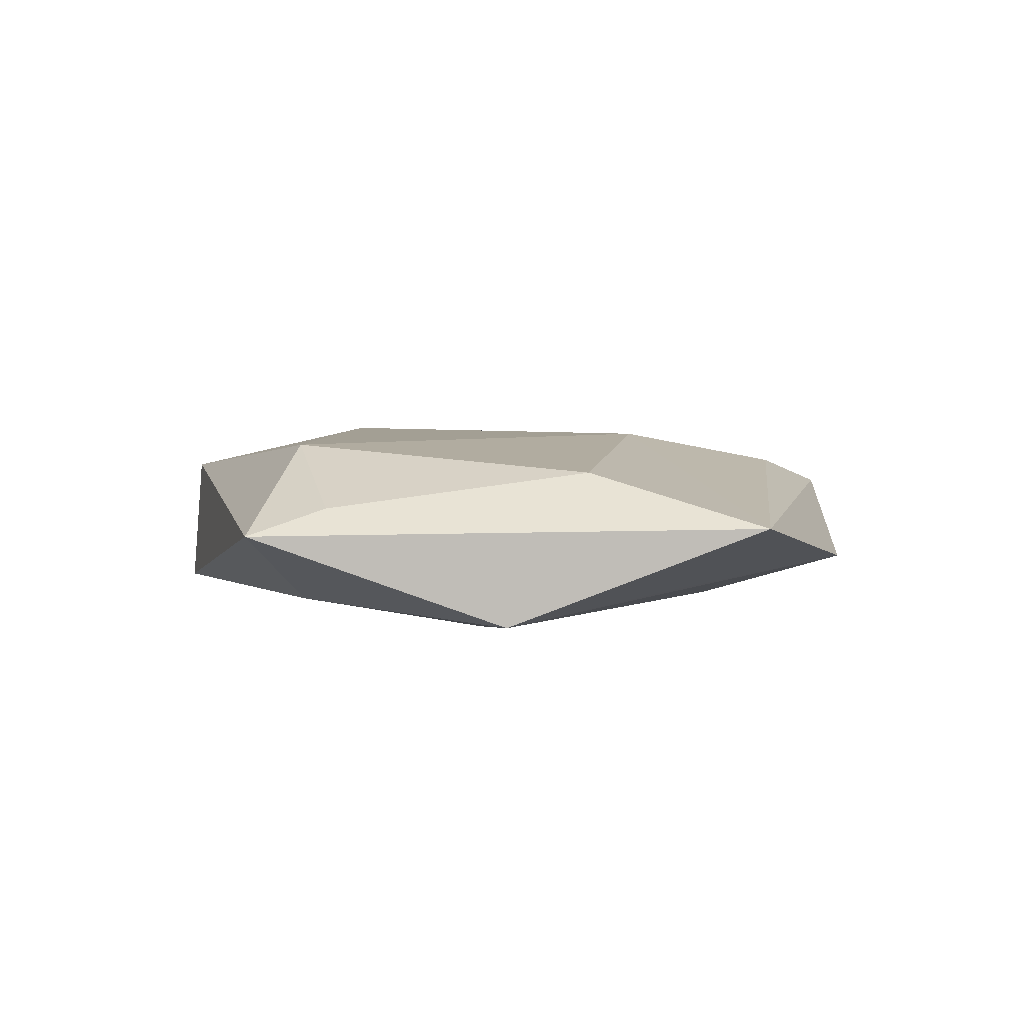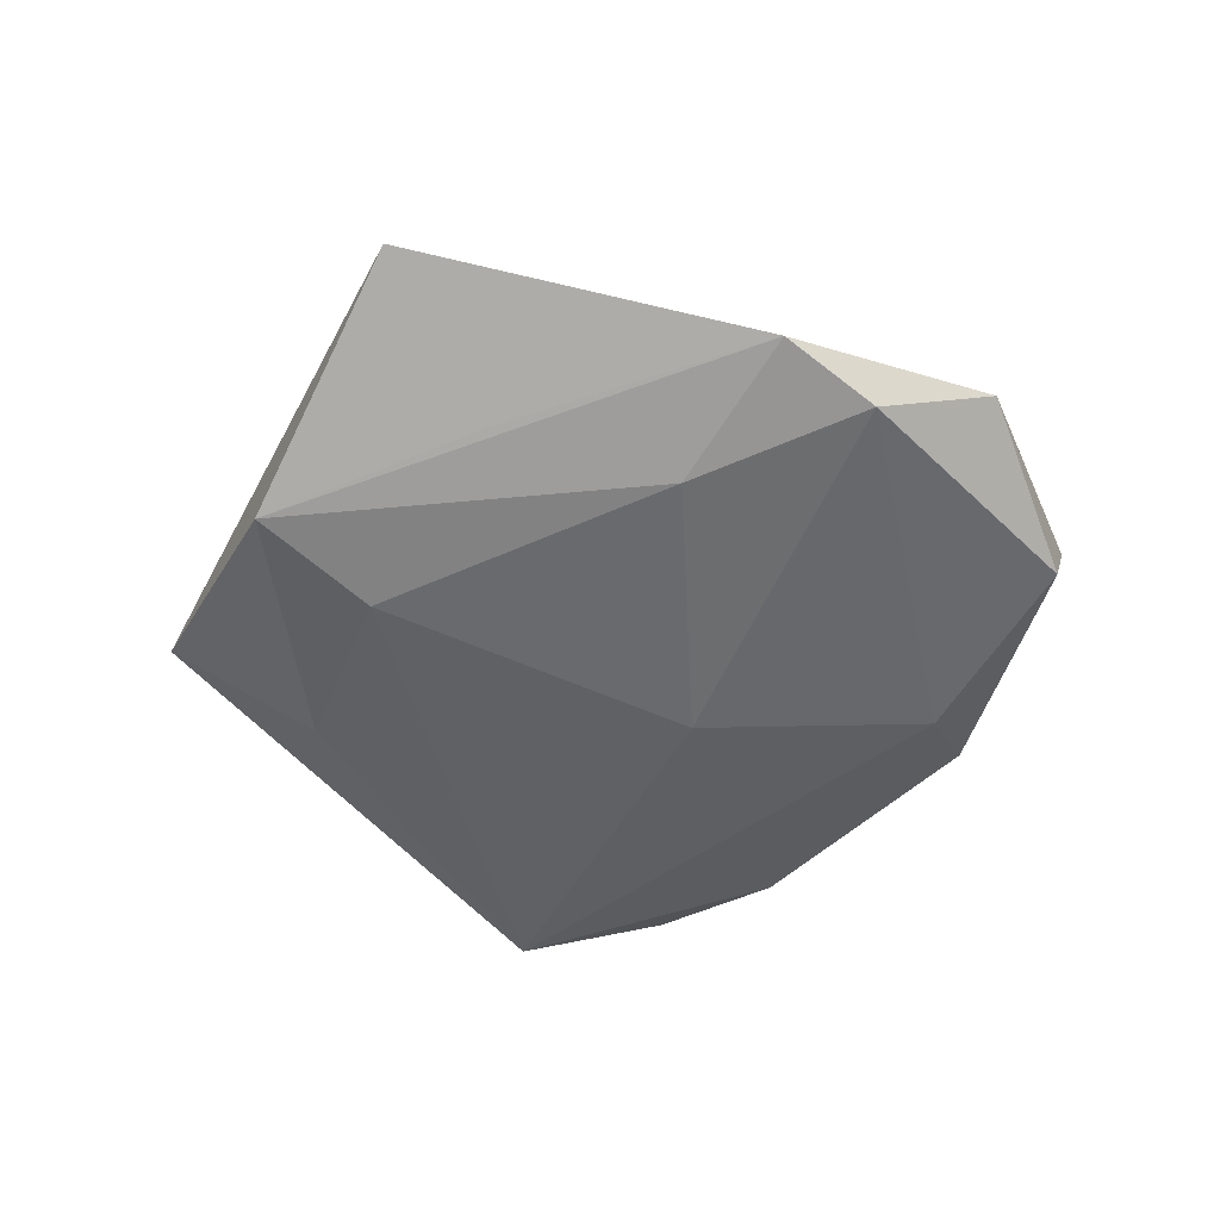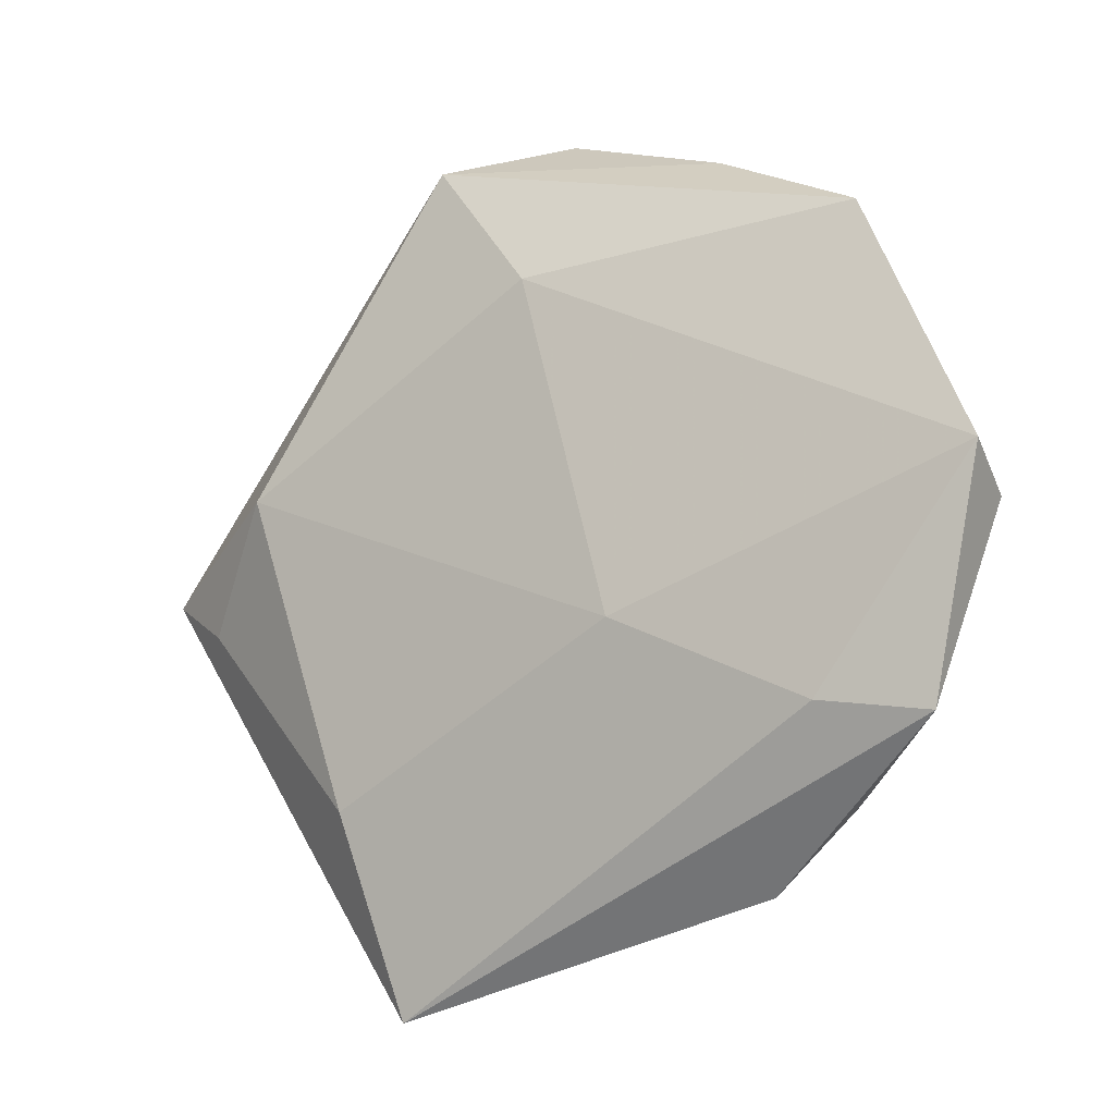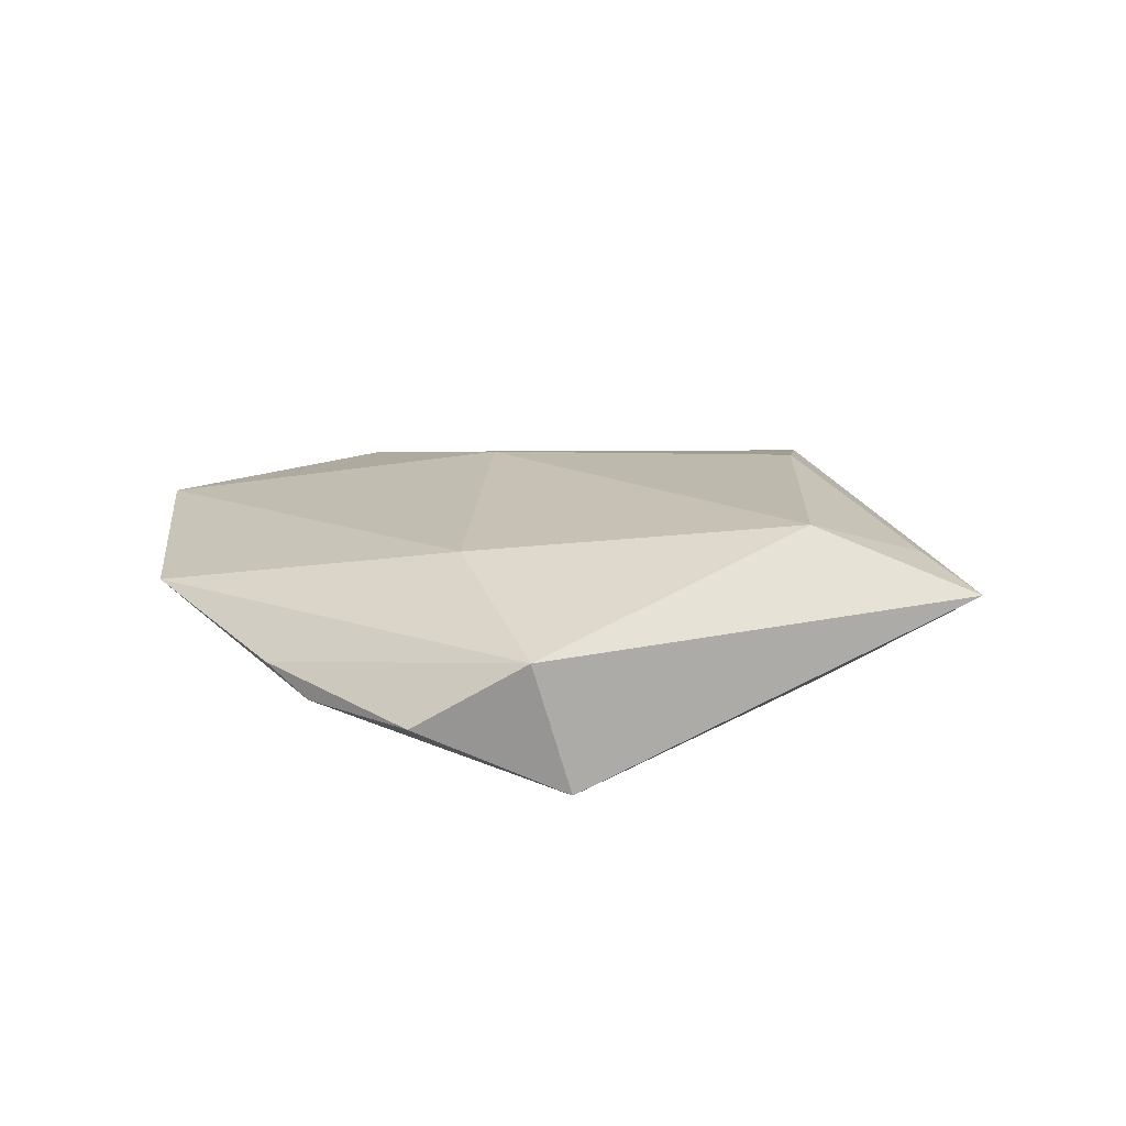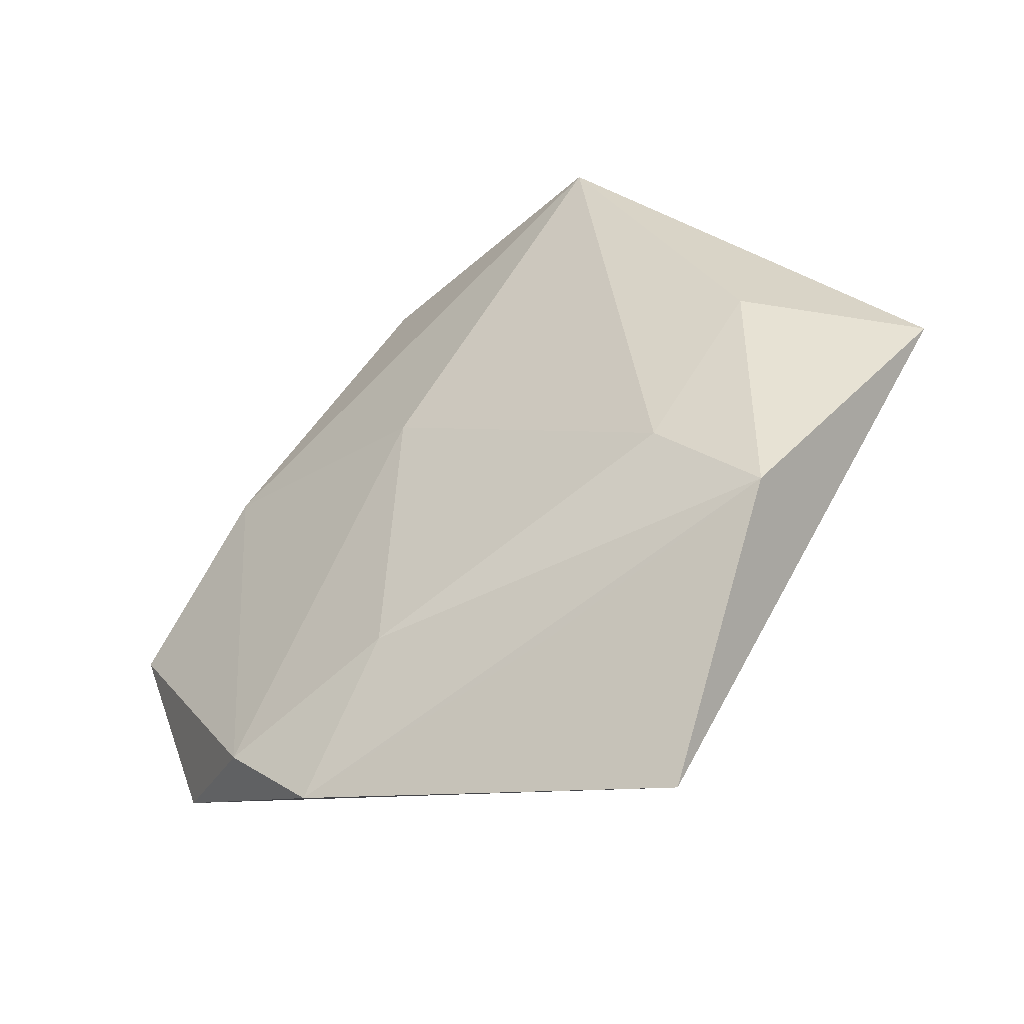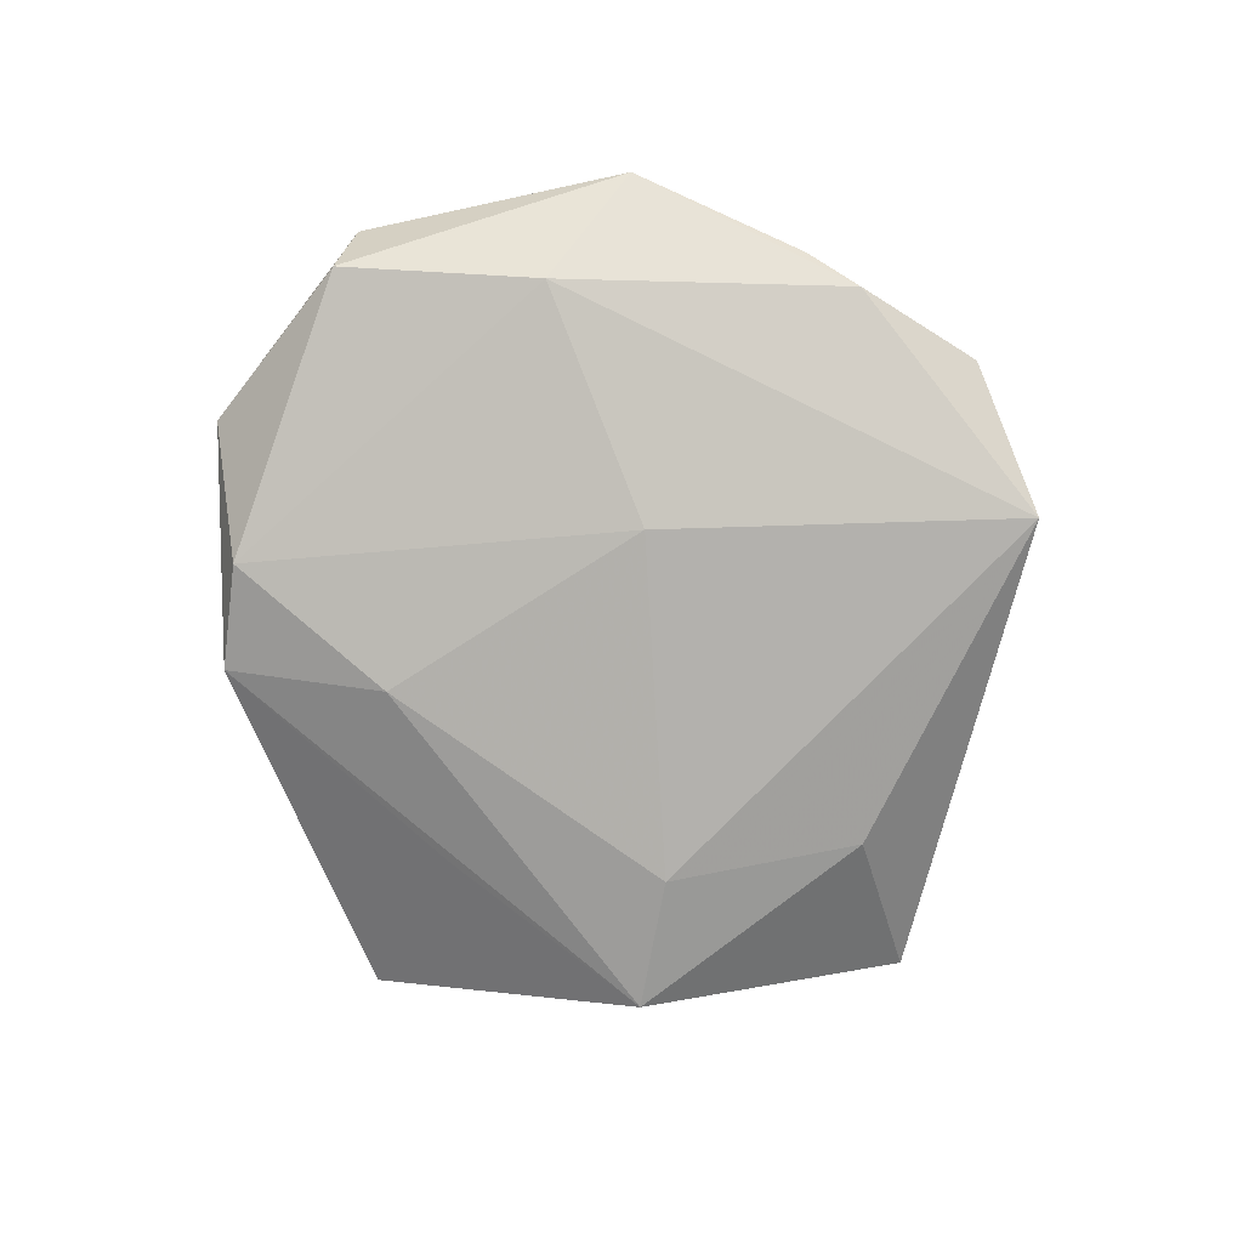
<metadata>
{"format":"obj","ext":"obj","renderer":"f3d","projection":"perspective","resolution":1024,"background":"white","views":[{"elev":7.0,"azim":-55.1,"up":"+Z"},{"elev":-51.4,"azim":7.3,"up":"+Z"},{"elev":-15.6,"azim":34.8,"up":"+Y"},{"elev":18.6,"azim":-160.8,"up":"+Z"},{"elev":-48.4,"azim":-148.0,"up":"+Y"},{"elev":-79.4,"azim":126.9,"up":"+Z"}]}
</metadata>
<code>
v 0.04656 -0.002378 -0.002612
v 0.033 0.01392 -0.005333
v 0.02122 -0.03594 -0.004875
v -0.03976 -0.004801 0.004874
v 0.01225 -0.01103 0.009676
v 0.007786 0.007141 -0.01002
v 0.0415 -0.02202 0.001902
v 0.03613 0.02677 0.003365
v -0.01468 0.03879 -0.009169
v 0.02926 -0.02802 -0.006617
v 0.01356 0.03829 -0.003118
v 0.04802 0.0009687 0.00479
v -0.03005 0.007016 0.01047
v -0.01997 -0.02576 0.008326
v 0.002449 0.02447 0.009422
v 0.03122 -0.02045 0.005372
v -0.04741 -5.89e-06 0.002285
v -0.0157 -0.04596 0.003155
v -0.0318 0.005263 -0.006956
v 0.01007 -0.02332 -0.009118
v 0.0193 0.03604 -0.0005404
v -0.02227 -0.01271 -0.009757
v -0.01107 0.04059 0.00474
v -0.03197 -0.02317 -0.00747
v -0.008026 -0.02985 -0.005833
v 0.0006143 0.04328 -0.00261
f 18 17 24
f 5 15 13
f 12 15 5
f 22 9 6
f 26 9 23
f 13 15 23
f 9 17 23
f 23 17 13
f 13 17 4
f 4 17 18
f 10 7 3
f 3 7 18
f 19 17 9
f 19 24 17
f 19 9 22
f 22 24 19
f 14 5 13
f 18 5 14
f 13 4 14
f 14 4 18
f 16 5 18
f 18 7 16
f 12 5 16
f 16 7 12
f 20 6 10
f 22 6 20
f 20 24 22
f 10 3 20
f 20 3 24
f 2 6 9
f 10 6 2
f 18 24 25
f 25 3 18
f 24 3 25
f 11 9 26
f 11 2 9
f 10 2 1
f 1 7 10
f 12 7 1
f 2 11 8
f 12 1 8
f 8 1 2
f 8 15 12
f 8 23 15
f 21 11 26
f 21 8 11
f 26 23 21
f 23 8 21

</code>
